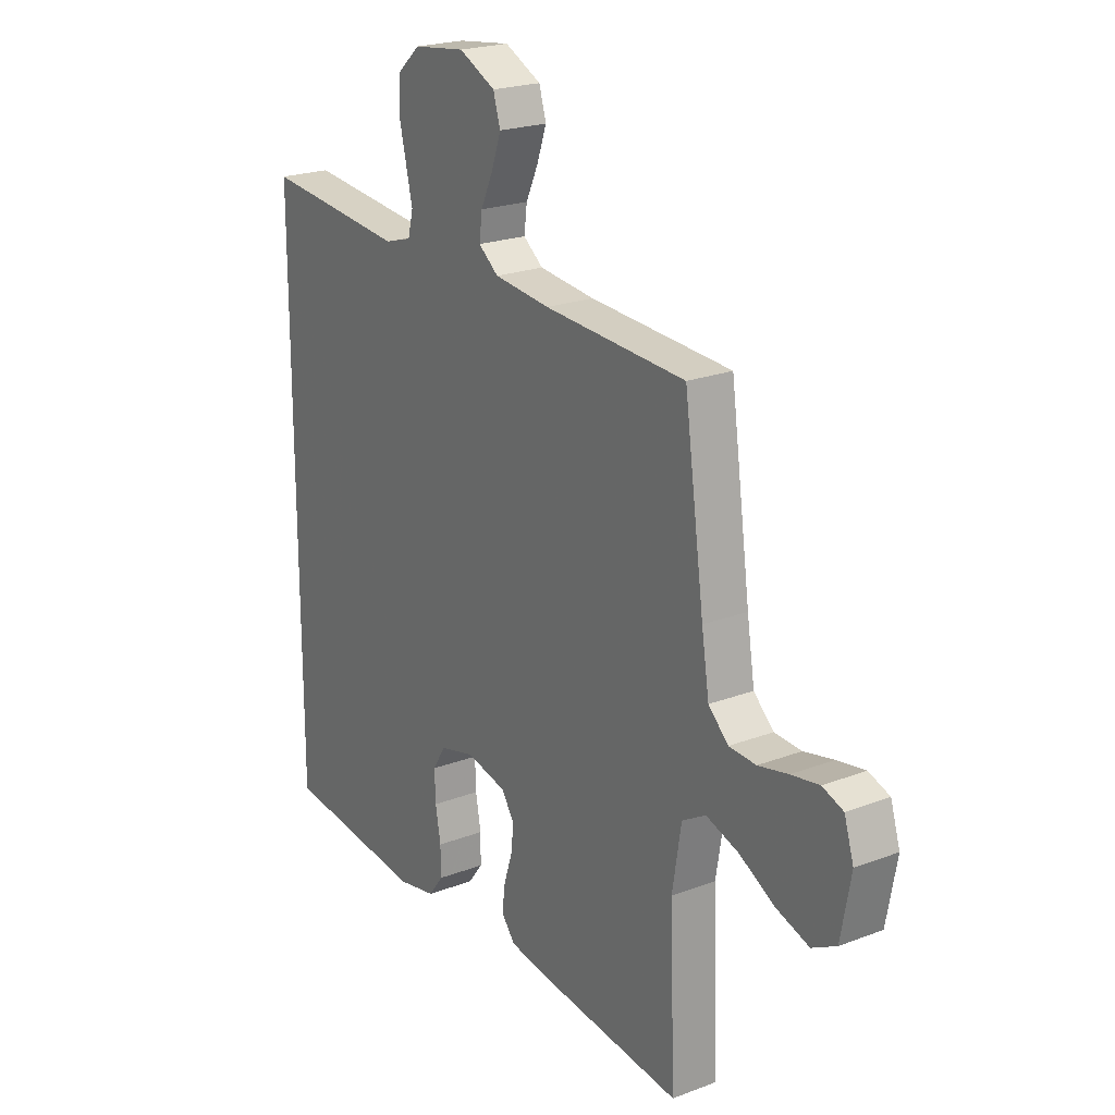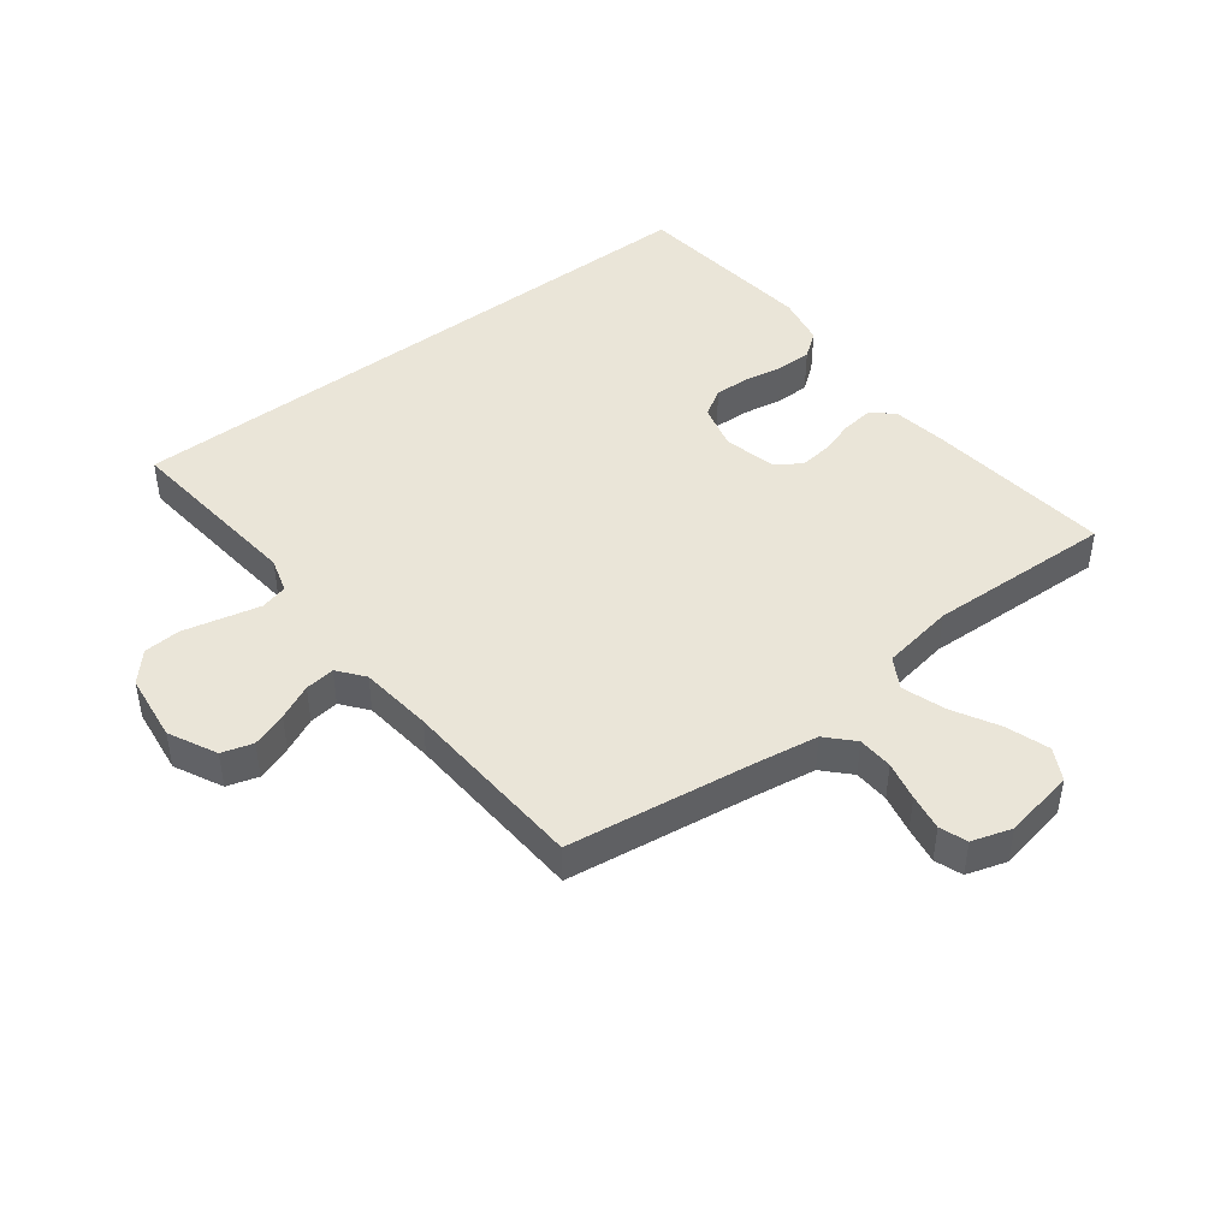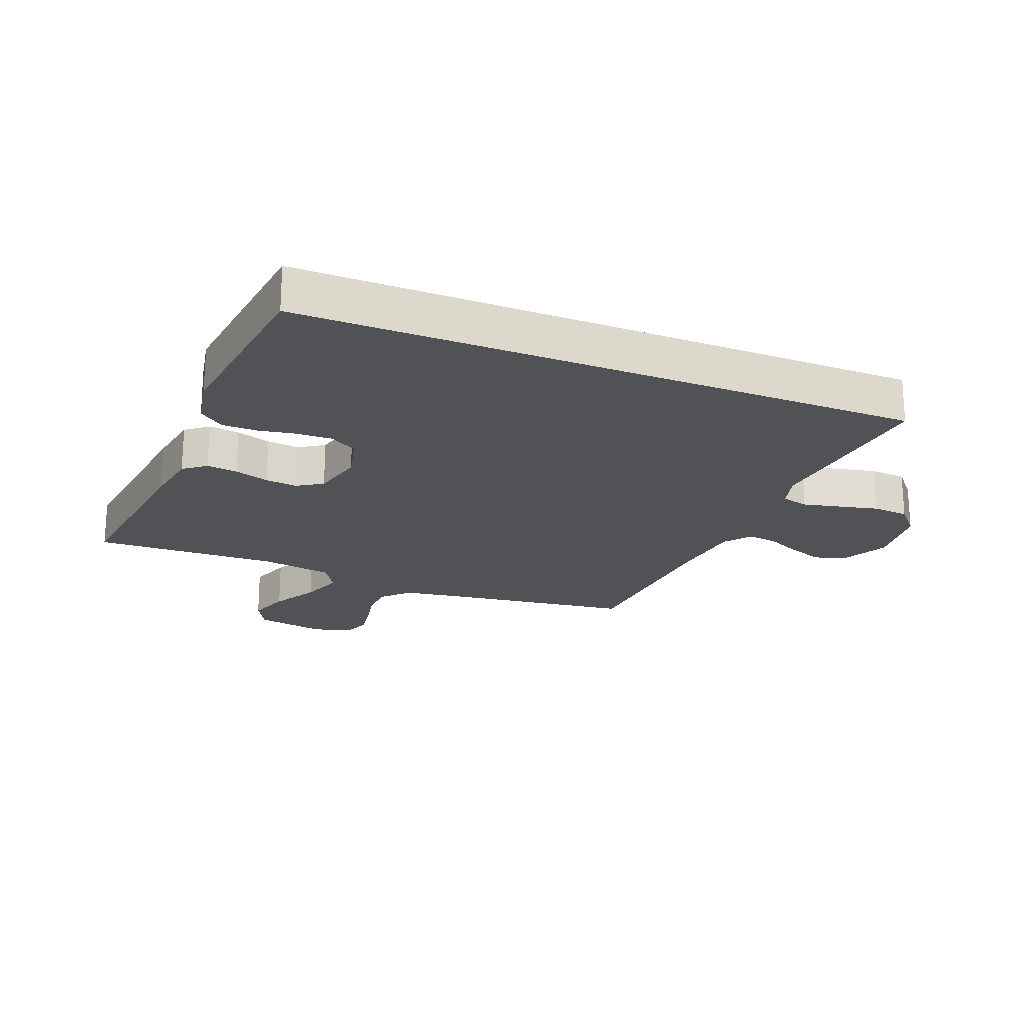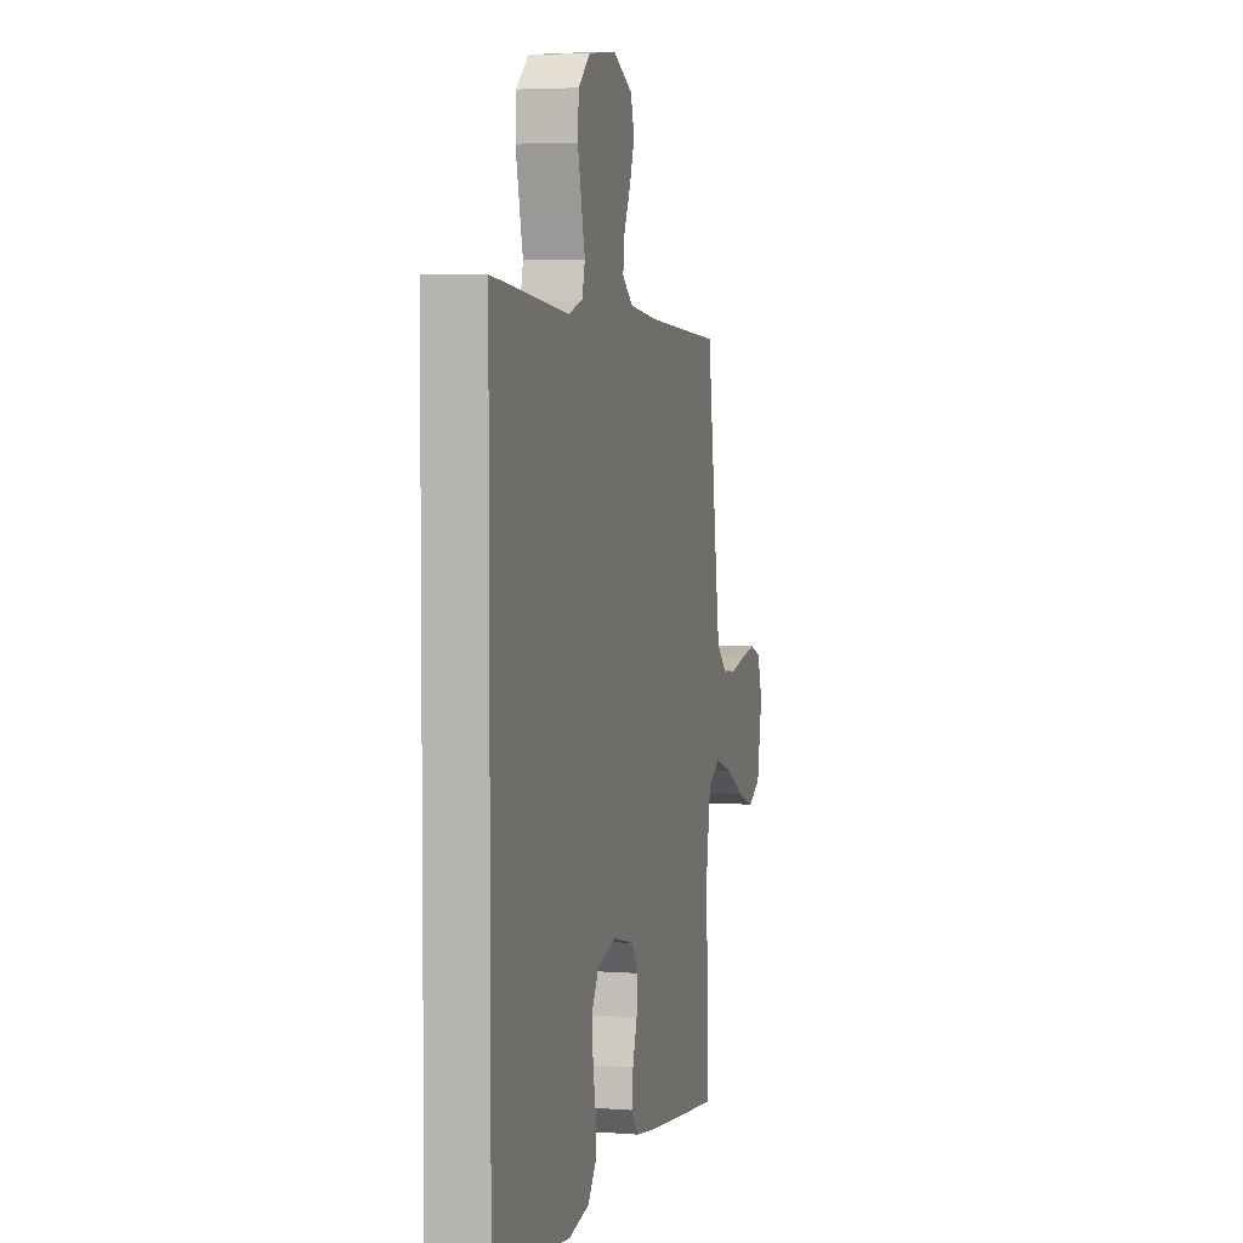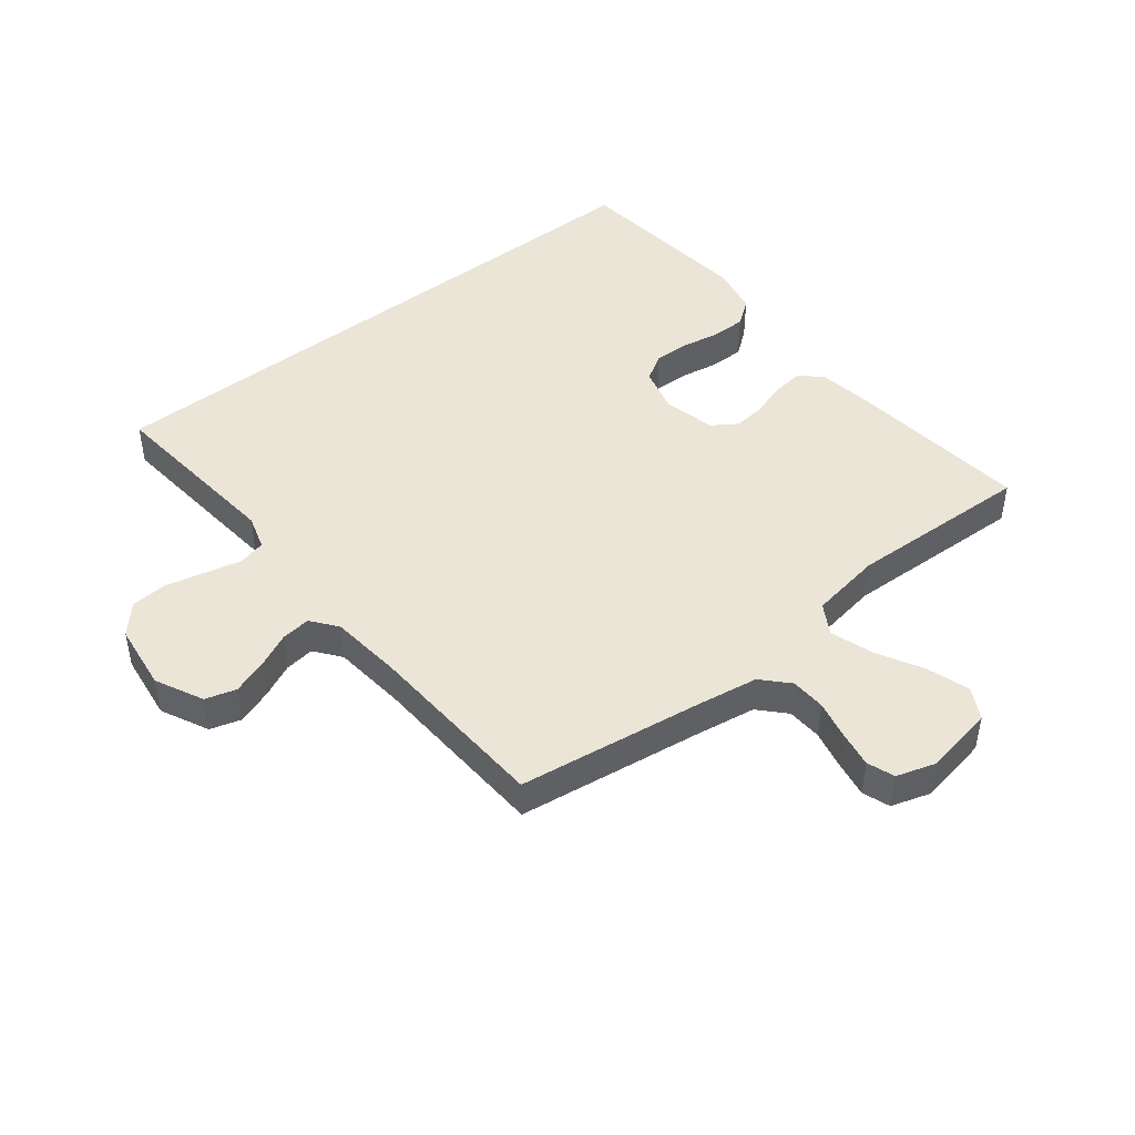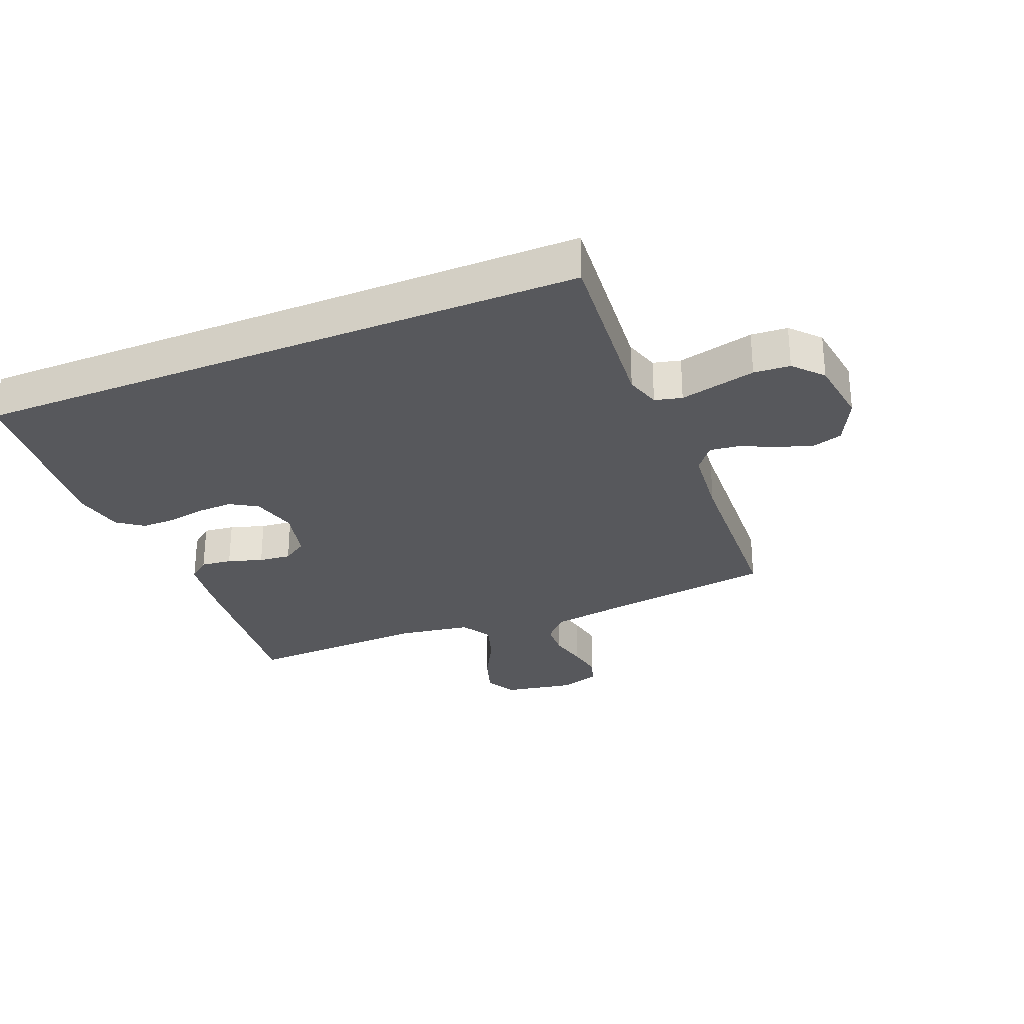
<metadata>
{"format":"obj","ext":"obj","renderer":"f3d","projection":"perspective","resolution":1024,"background":"white","views":[{"elev":21.9,"azim":56.3,"up":"+Z"},{"elev":45.0,"azim":52.4,"up":"+Y"},{"elev":-21.3,"azim":-112.0,"up":"+Y"},{"elev":4.1,"azim":-75.9,"up":"+Z"},{"elev":45.9,"azim":51.8,"up":"+Y"},{"elev":-28.6,"azim":-67.5,"up":"+Y"}]}
</metadata>
<code>
v 0.5 0.07 0.5
v 0.542 0.07 0.2
v 0.558 0.07 0.099
v 0.6 0.07 0.059
v 0.657 0.07 0.056
v 0.72 0.07 0.07
v 0.779 0.07 0.08
v 0.823 0.07 0.064
v 0.843 0.07 0
v 0.822 0.07 -0.114
v 0.771 0.07 -0.141
v 0.702 0.07 -0.118
v 0.627 0.07 -0.077
v 0.558 0.07 -0.054
v 0.508 0.07 -0.083
v 0.489 0.07 -0.2
v 0.5 0.07 -0.5
v 0.2 0.07 -0.466
v 0.111 0.07 -0.452
v 0.082 0.07 -0.416
v 0.088 0.07 -0.366
v 0.106 0.07 -0.31
v 0.112 0.07 -0.258
v 0.085 0.07 -0.217
v 0 0.07 -0.197
v -0.074 0.07 -0.216
v -0.101 0.07 -0.26
v -0.099 0.07 -0.318
v -0.088 0.07 -0.38
v -0.088 0.07 -0.436
v -0.119 0.07 -0.477
v -0.2 0.07 -0.493
v -0.5 0.07 -0.46
v -0.5 0.07 0.542
v -0.2 0.07 0.512
v -0.143 0.07 0.529
v -0.132 0.07 0.573
v -0.146 0.07 0.633
v -0.161 0.07 0.697
v -0.157 0.07 0.756
v -0.11 0.07 0.798
v 0 0.07 0.812
v 0.077 0.07 0.774
v 0.092 0.07 0.724
v 0.072 0.07 0.667
v 0.046 0.07 0.611
v 0.04 0.07 0.563
v 0.082 0.07 0.53
v 0.2 0.07 0.517
v 0.5 0 0.5
v 0.542 0 0.2
v 0.558 0 0.099
v 0.6 0 0.059
v 0.657 0 0.056
v 0.72 0 0.07
v 0.779 0 0.08
v 0.823 0 0.064
v 0.843 0 0
v 0.822 0 -0.114
v 0.771 0 -0.141
v 0.702 0 -0.118
v 0.627 0 -0.077
v 0.558 0 -0.054
v 0.508 0 -0.083
v 0.489 0 -0.2
v 0.5 0 -0.5
v 0.2 0 -0.466
v 0.111 0 -0.452
v 0.082 0 -0.416
v 0.088 0 -0.366
v 0.106 0 -0.31
v 0.112 0 -0.258
v 0.085 0 -0.217
v 0 0 -0.197
v -0.074 0 -0.216
v -0.101 0 -0.26
v -0.099 0 -0.318
v -0.088 0 -0.38
v -0.088 0 -0.436
v -0.119 0 -0.477
v -0.2 0 -0.493
v -0.5 0 -0.46
v -0.5 0 0.542
v -0.2 0 0.512
v -0.143 0 0.529
v -0.132 0 0.573
v -0.146 0 0.633
v -0.161 0 0.697
v -0.157 0 0.756
v -0.11 0 0.798
v 0 0 0.812
v 0.077 0 0.774
v 0.092 0 0.724
v 0.072 0 0.667
v 0.046 0 0.611
v 0.04 0 0.563
v 0.082 0 0.53
v 0.2 0 0.517
f 43 44 45 46
f 41 42 43 46
f 41 46 47
f 38 39 40 41
f 37 38 41 47
f 36 37 47 48
f 32 33 34 35
f 28 29 30 31
f 27 28 31 32
f 19 20 21 22
f 19 22 23
f 16 17 18 19
f 15 16 19 23
f 14 15 23 24
f 10 11 12 13
f 10 13 14
f 9 10 14
f 8 9 14
f 5 6 7 8
f 5 8 14 24
f 49 1 2
f 49 2 3
f 48 49 3
f 36 48 3 4
f 27 32 35 36
f 26 27 36
f 25 26 36 4
f 4 5 24 25
f 95 94 93 92
f 95 92 91 90
f 96 95 90
f 90 89 88 87
f 96 90 87 86
f 97 96 86 85
f 84 83 82 81
f 80 79 78 77
f 81 80 77 76
f 71 70 69 68
f 72 71 68
f 68 67 66 65
f 72 68 65 64
f 73 72 64 63
f 62 61 60 59
f 63 62 59
f 63 59 58
f 63 58 57
f 57 56 55 54
f 73 63 57 54
f 51 50 98
f 52 51 98
f 52 98 97
f 53 52 97 85
f 85 84 81 76
f 85 76 75
f 53 85 75 74
f 74 73 54 53
f 1 50 51 2
f 2 51 52 3
f 3 52 53 4
f 4 53 54 5
f 5 54 55 6
f 6 55 56 7
f 7 56 57 8
f 8 57 58 9
f 9 58 59 10
f 10 59 60 11
f 11 60 61 12
f 12 61 62 13
f 13 62 63 14
f 14 63 64 15
f 15 64 65 16
f 16 65 66 17
f 17 66 67 18
f 18 67 68 19
f 19 68 69 20
f 20 69 70 21
f 21 70 71 22
f 22 71 72 23
f 23 72 73 24
f 24 73 74 25
f 25 74 75 26
f 26 75 76 27
f 27 76 77 28
f 28 77 78 29
f 29 78 79 30
f 30 79 80 31
f 31 80 81 32
f 32 81 82 33
f 33 82 83 34
f 34 83 84 35
f 35 84 85 36
f 36 85 86 37
f 37 86 87 38
f 38 87 88 39
f 39 88 89 40
f 40 89 90 41
f 41 90 91 42
f 42 91 92 43
f 43 92 93 44
f 44 93 94 45
f 45 94 95 46
f 46 95 96 47
f 47 96 97 48
f 48 97 98 49
f 49 98 50 1

</code>
